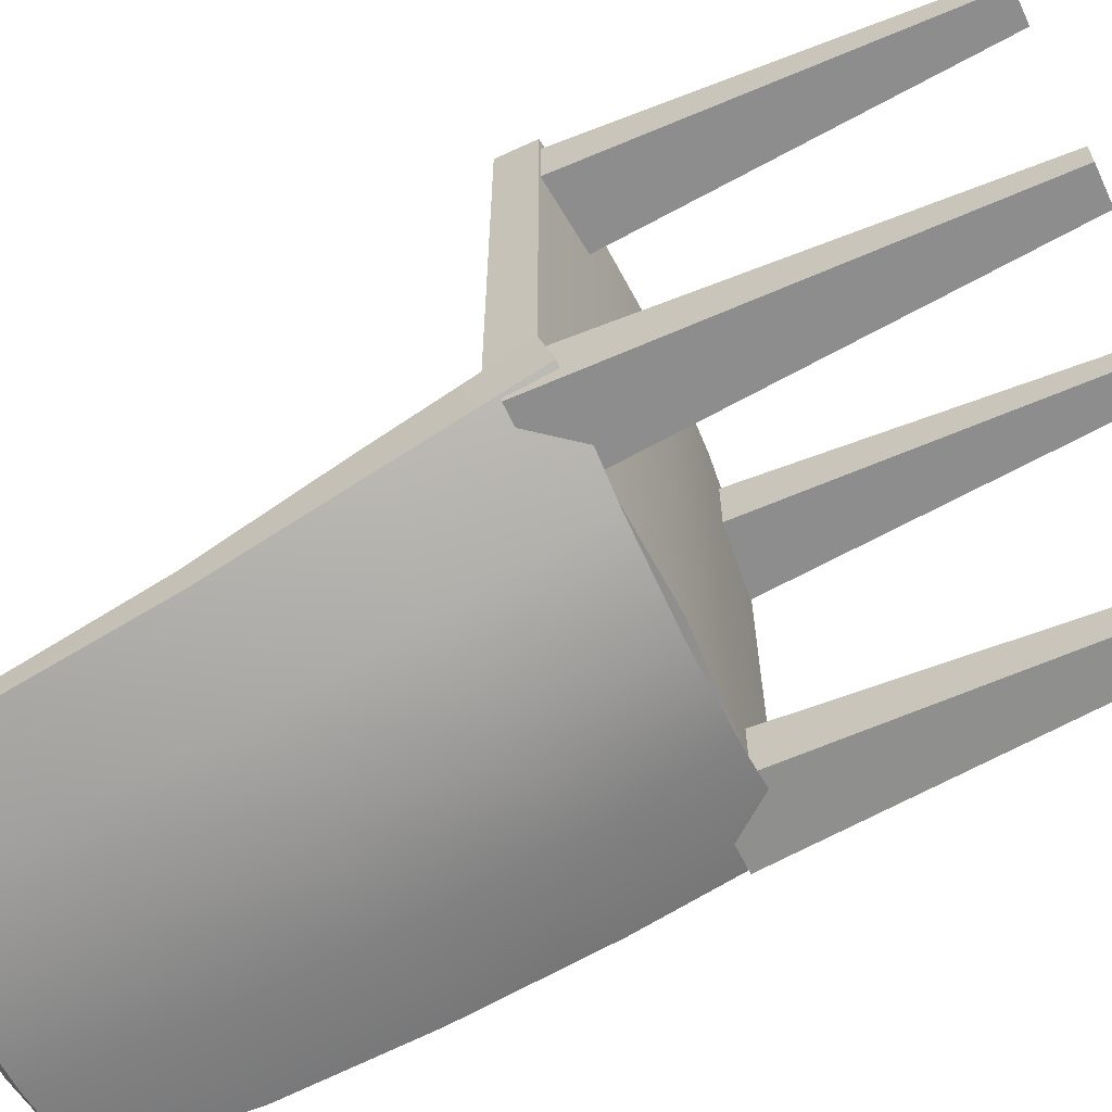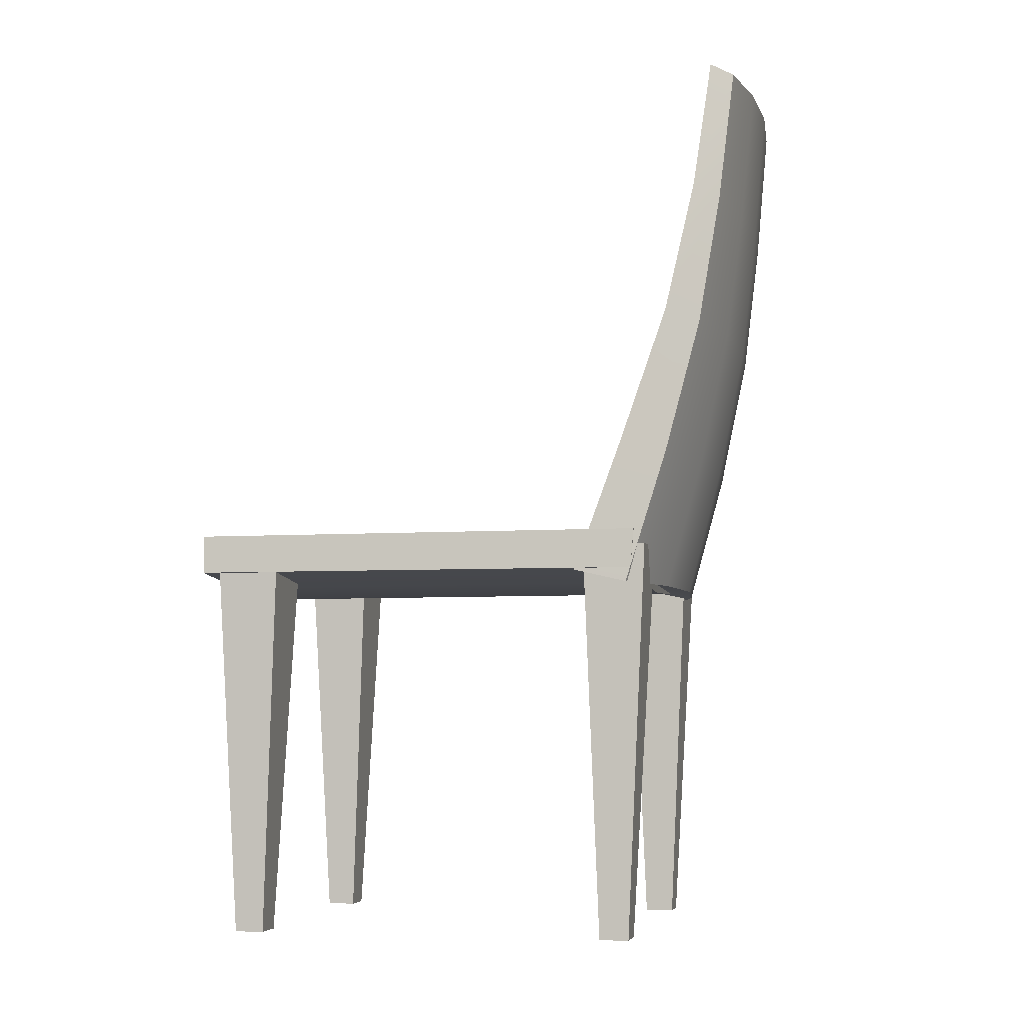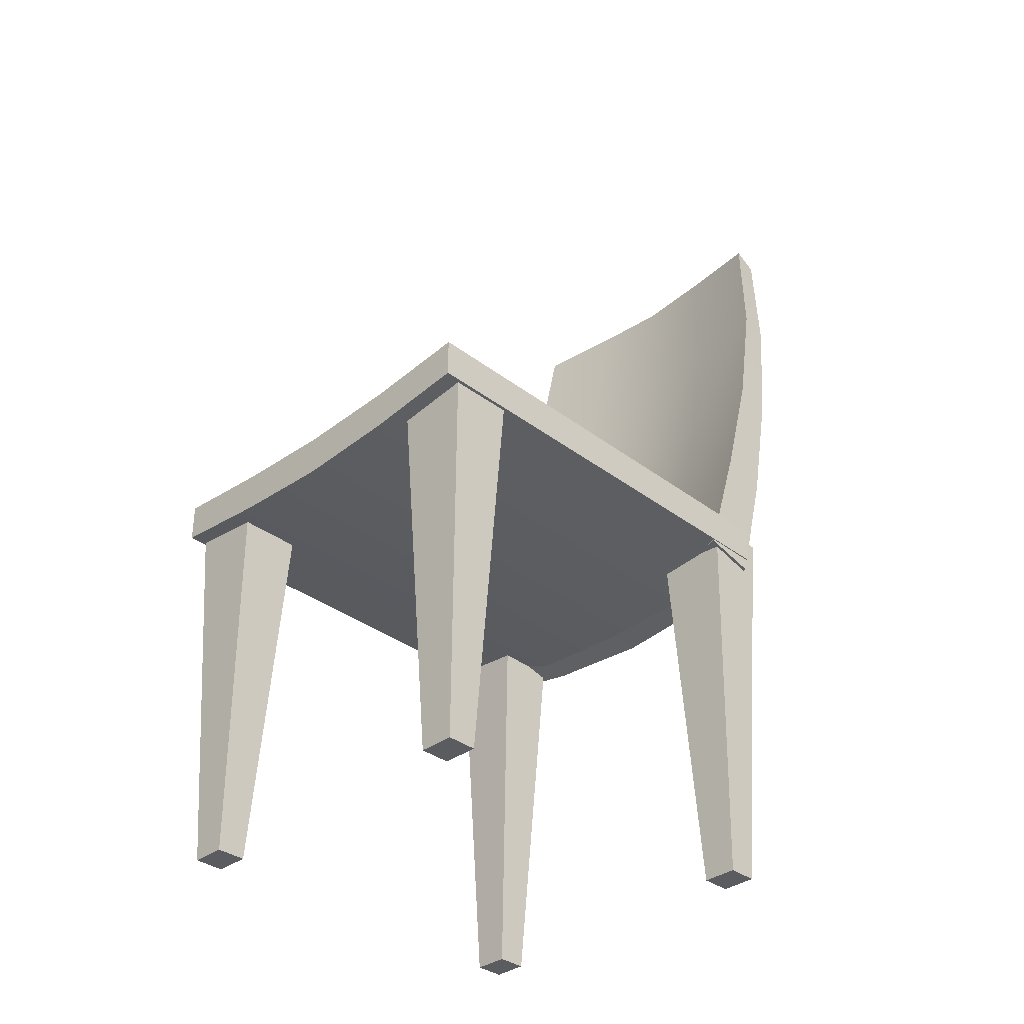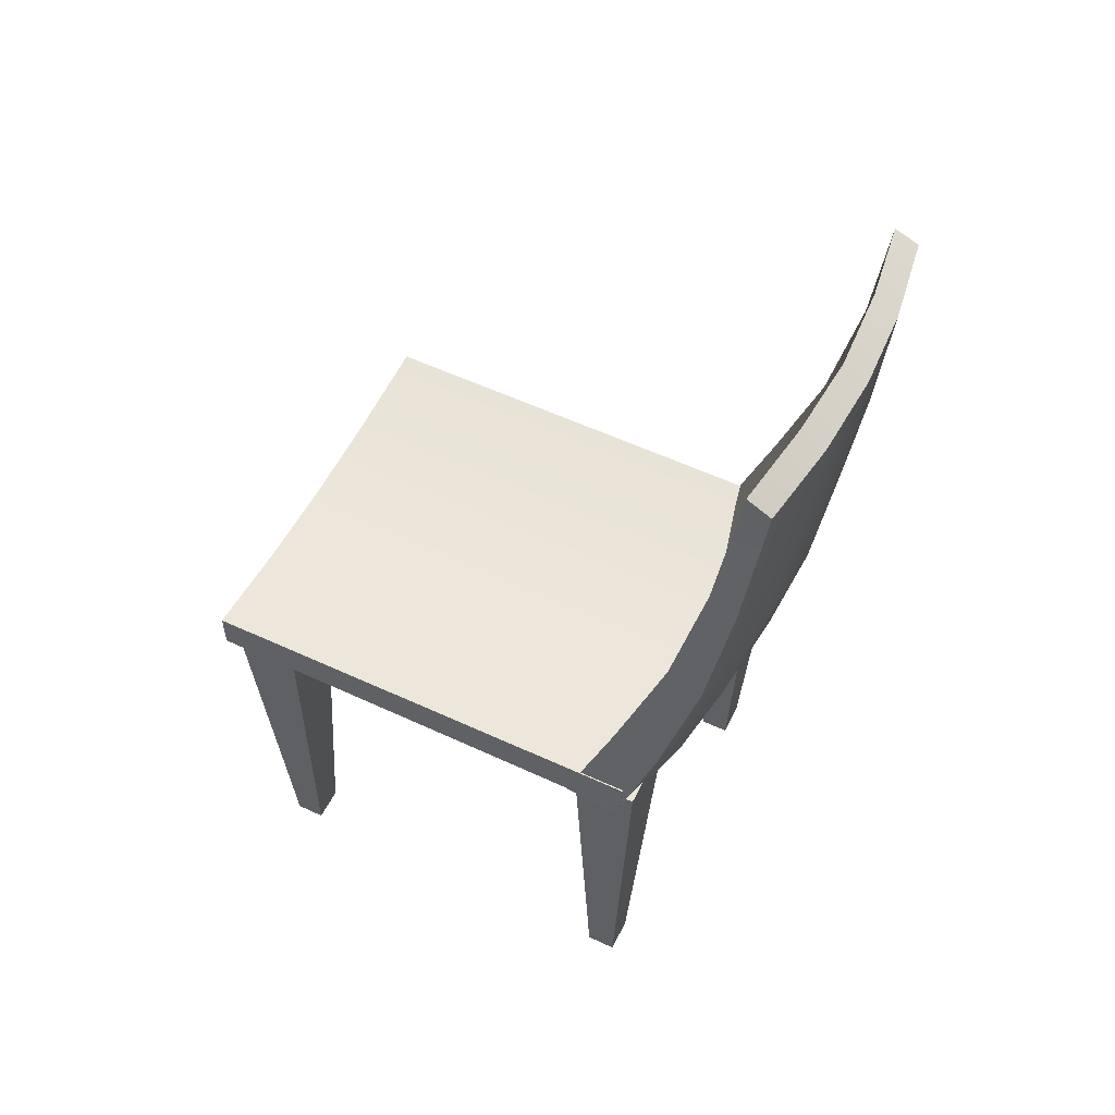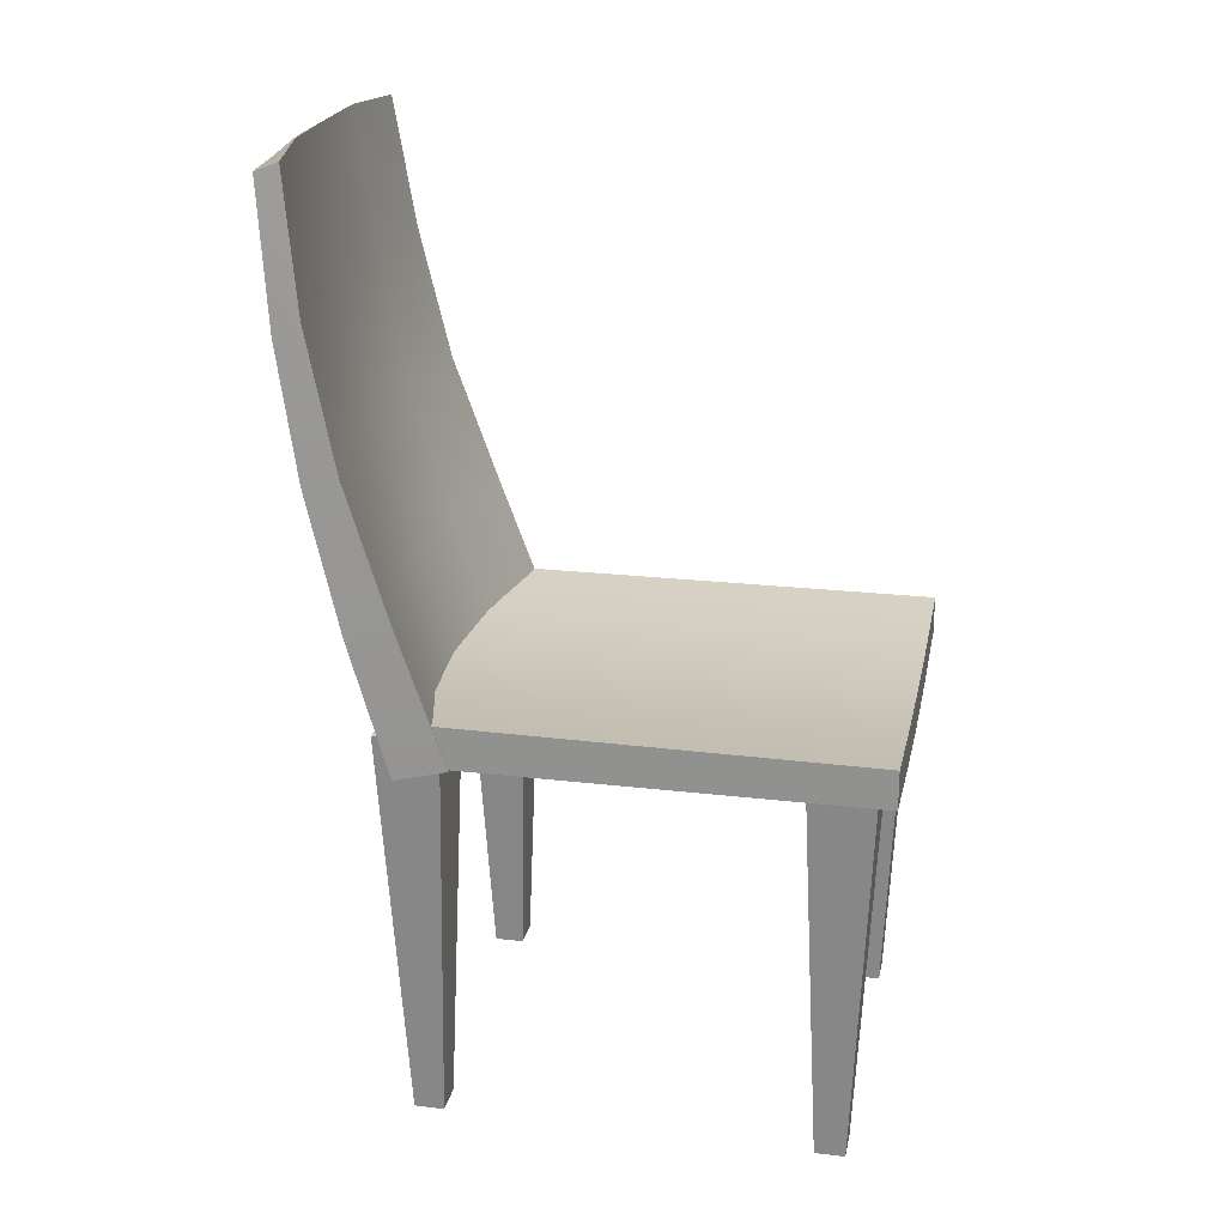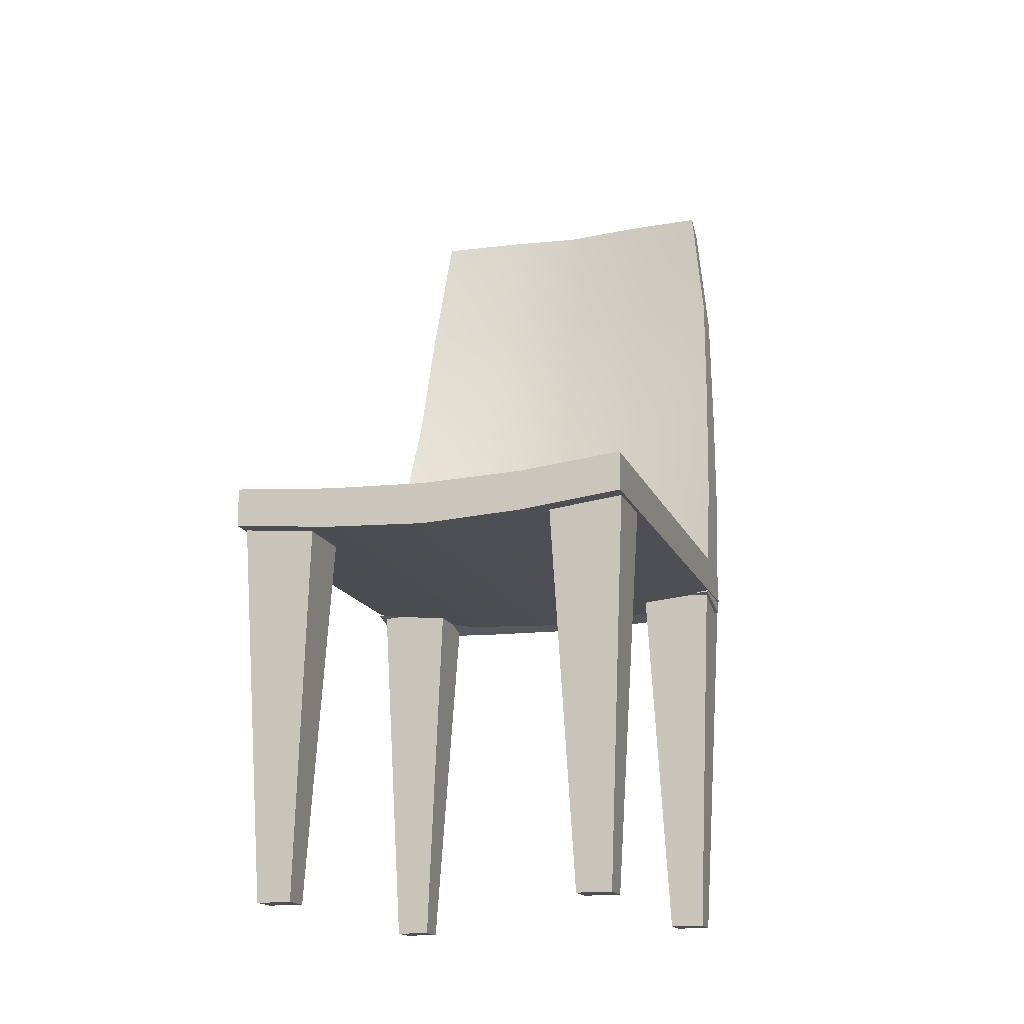
<metadata>
{"format":"obj","ext":"obj","renderer":"f3d","projection":"perspective","resolution":1024,"background":"white","views":[{"elev":-63.3,"azim":-64.8,"up":"+Z"},{"elev":-6.0,"azim":102.4,"up":"+Y"},{"elev":-34.9,"azim":44.8,"up":"+Y"},{"elev":55.0,"azim":116.3,"up":"+Y"},{"elev":22.4,"azim":-78.5,"up":"+Y"},{"elev":-16.7,"azim":17.7,"up":"+Y"}]}
</metadata>
<code>
g default
v -0.8024 -0.003014 0.2384
v -0.6329 -0.003022 0.2384
v -0.9038 1.968 0.3253
v -0.5316 1.967 0.3253
v -0.9038 1.962 0.006054
v -0.5316 1.961 0.006054
v -0.8024 -0.003016 0.09297
v -0.6329 -0.003019 0.09297
v -2.499 1.844 0.4028
v -2.005 1.796 0.4028
v -1.51 1.77 0.4028
v -1.016 1.794 0.4028
v -0.5218 1.847 0.4028
v -2.499 2.035 0.4028
v -2.005 1.994 0.4028
v -1.51 1.974 0.4028
v -1.016 1.989 0.4028
v -0.5218 2.036 0.4028
v -2.488 2.044 -1.865
v -2 1.989 -1.857
v -1.51 1.973 -1.855
v -1.02 1.994 -1.857
v -0.5324 2.035 -1.865
v -2.494 1.841 -1.849
v -2.003 1.796 -1.844
v -1.51 1.772 -1.842
v -1.018 1.794 -1.844
v -0.5267 1.841 -1.849
v -2.391 -0.003022 0.2384
v -2.222 -0.003026 0.2384
v -2.492 1.971 0.3253
v -2.12 1.961 0.3253
v -2.492 1.96 0.006054
v -2.12 1.967 0.006054
v -2.391 -0.003024 0.09297
v -2.222 -0.003022 0.09297
v -2.505 1.837 -1.562
v -2.011 1.831 -1.705
v -1.517 1.834 -1.756
v -1.024 1.839 -1.705
v -0.5297 1.832 -1.562
v -2.477 2.487 -1.802
v -1.996 2.499 -1.924
v -1.516 2.486 -1.969
v -1.036 2.496 -1.924
v -0.5555 2.497 -1.802
v -2.434 3.141 -2.026
v -1.974 3.158 -2.119
v -1.515 3.154 -2.153
v -1.055 3.155 -2.119
v -0.5951 3.155 -2.026
v -2.399 3.806 -2.173
v -1.956 3.816 -2.244
v -1.513 3.812 -2.27
v -1.071 3.815 -2.244
v -0.6279 3.809 -2.173
v -2.321 4.457 -2.257
v -1.917 4.475 -2.32
v -1.513 4.465 -2.343
v -1.109 4.475 -2.32
v -0.7044 4.451 -2.257
v -2.321 4.411 -2.373
v -1.917 4.386 -2.436
v -1.513 4.399 -2.459
v -1.109 4.397 -2.436
v -0.7044 4.387 -2.373
v -2.4 3.734 -2.304
v -1.957 3.754 -2.375
v -1.513 3.737 -2.401
v -1.07 3.737 -2.375
v -0.6266 3.733 -2.304
v -2.436 3.09 -2.198
v -1.975 3.087 -2.291
v -1.515 3.076 -2.325
v -1.054 3.091 -2.291
v -0.5935 3.083 -2.198
v -2.478 2.423 -2.027
v -1.997 2.425 -2.149
v -1.516 2.432 -2.193
v -1.036 2.427 -2.149
v -0.555 2.424 -2.027
v -2.505 1.769 -1.824
v -2.011 1.774 -1.966
v -1.517 1.776 -2.018
v -1.024 1.776 -1.966
v -0.5298 1.771 -1.824
v -0.8024 -0.003018 -1.665
v -0.6329 -0.003013 -1.665
v -0.9072 1.96 -1.602
v -0.5379 1.969 -1.605
v -0.9086 1.969 -1.917
v -0.5401 1.961 -1.919
v -0.8024 -0.003013 -1.811
v -0.6329 -0.003015 -1.811
v -2.391 -0.003009 -1.665
v -2.222 -0.003018 -1.665
v -2.486 1.961 -1.605
v -2.116 1.96 -1.602
v -2.483 1.968 -1.919
v -2.115 1.968 -1.916
v -2.391 -0.003023 -1.811
v -2.222 -0.00301 -1.811
g Chair
f 1 2 4 3
f 3 4 6 5
f 5 6 8 7
f 7 8 2 1
f 2 8 6 4
f 7 1 3 5
f 9 10 15 14
f 10 11 16 15
f 11 12 17 16
f 12 13 18 17
f 14 15 20 19
f 15 16 21 20
f 16 17 22 21
f 17 18 23 22
f 19 20 25 24
f 20 21 26 25
f 21 22 27 26
f 22 23 28 27
f 24 25 10 9
f 25 26 11 10
f 26 27 12 11
f 27 28 13 12
f 13 28 23 18
f 24 9 14 19
f 29 30 32 31
f 31 32 34 33
f 33 34 36 35
f 35 36 30 29
f 30 36 34 32
f 35 29 31 33
f 37 38 43 42
f 38 39 44 43
f 39 40 45 44
f 40 41 46 45
f 42 43 48 47
f 43 44 49 48
f 44 45 50 49
f 45 46 51 50
f 47 48 53 52
f 48 49 54 53
f 49 50 55 54
f 50 51 56 55
f 52 53 58 57
f 53 54 59 58
f 54 55 60 59
f 55 56 61 60
f 57 58 63 62
f 58 59 64 63
f 59 60 65 64
f 60 61 66 65
f 62 63 68 67
f 63 64 69 68
f 64 65 70 69
f 65 66 71 70
f 67 68 73 72
f 68 69 74 73
f 69 70 75 74
f 70 71 76 75
f 72 73 78 77
f 73 74 79 78
f 74 75 80 79
f 75 76 81 80
f 77 78 83 82
f 78 79 84 83
f 79 80 85 84
f 80 81 86 85
f 82 83 38 37
f 83 84 39 38
f 84 85 40 39
f 85 86 41 40
f 41 86 81 46
f 46 81 76 51
f 51 76 71 56
f 56 71 66 61
f 82 37 42 77
f 77 42 47 72
f 72 47 52 67
f 67 52 57 62
f 87 88 90 89
f 89 90 92 91
f 91 92 94 93
f 93 94 88 87
f 88 94 92 90
f 93 87 89 91
f 95 96 98 97
f 97 98 100 99
f 99 100 102 101
f 101 102 96 95
f 96 102 100 98
f 101 95 97 99

</code>
